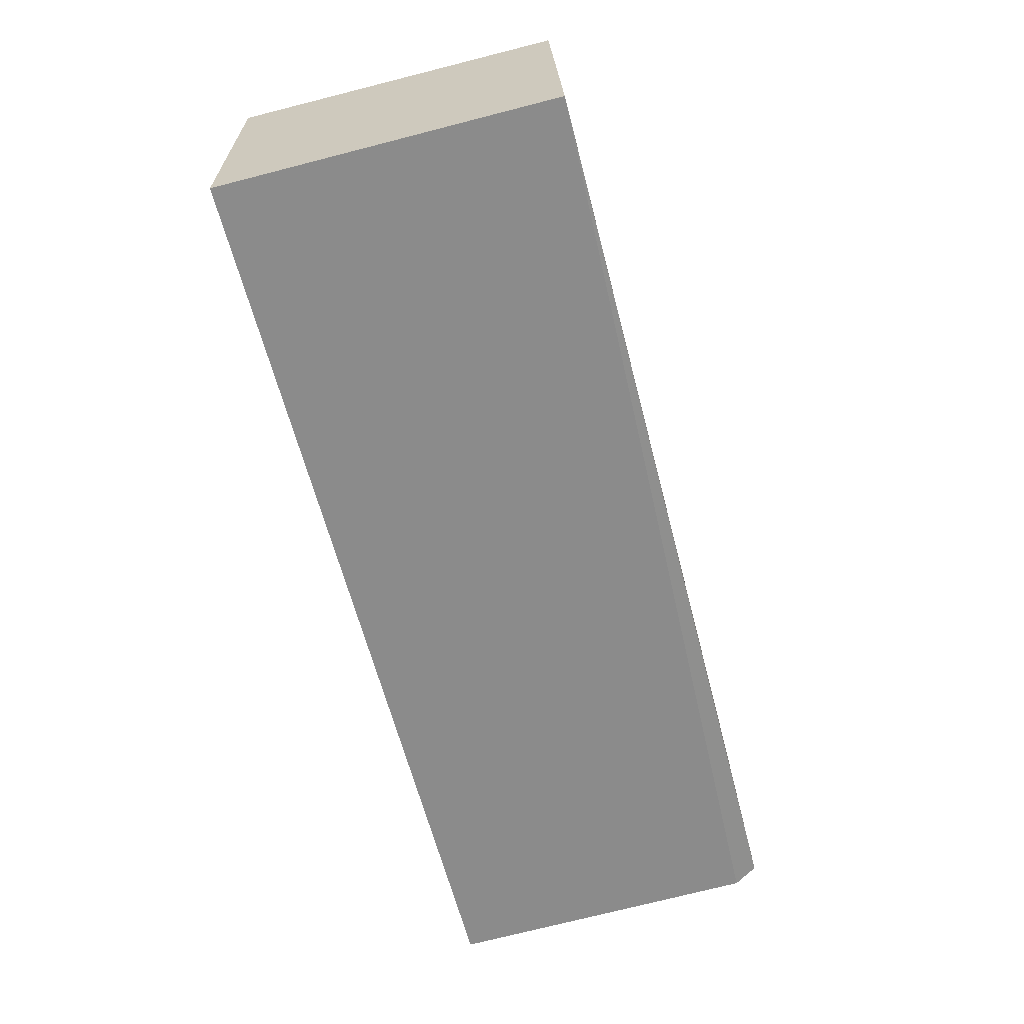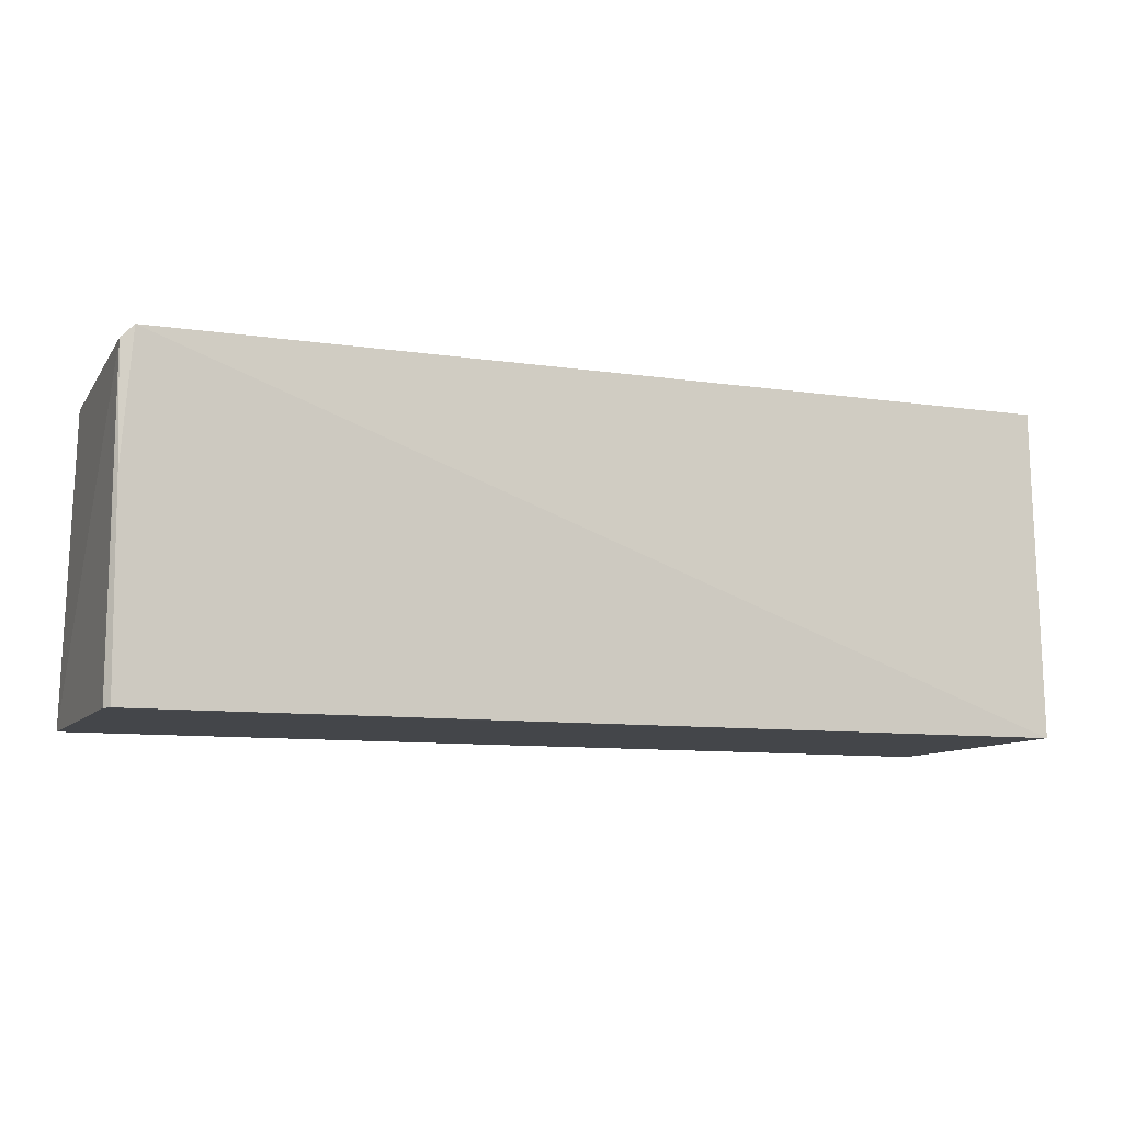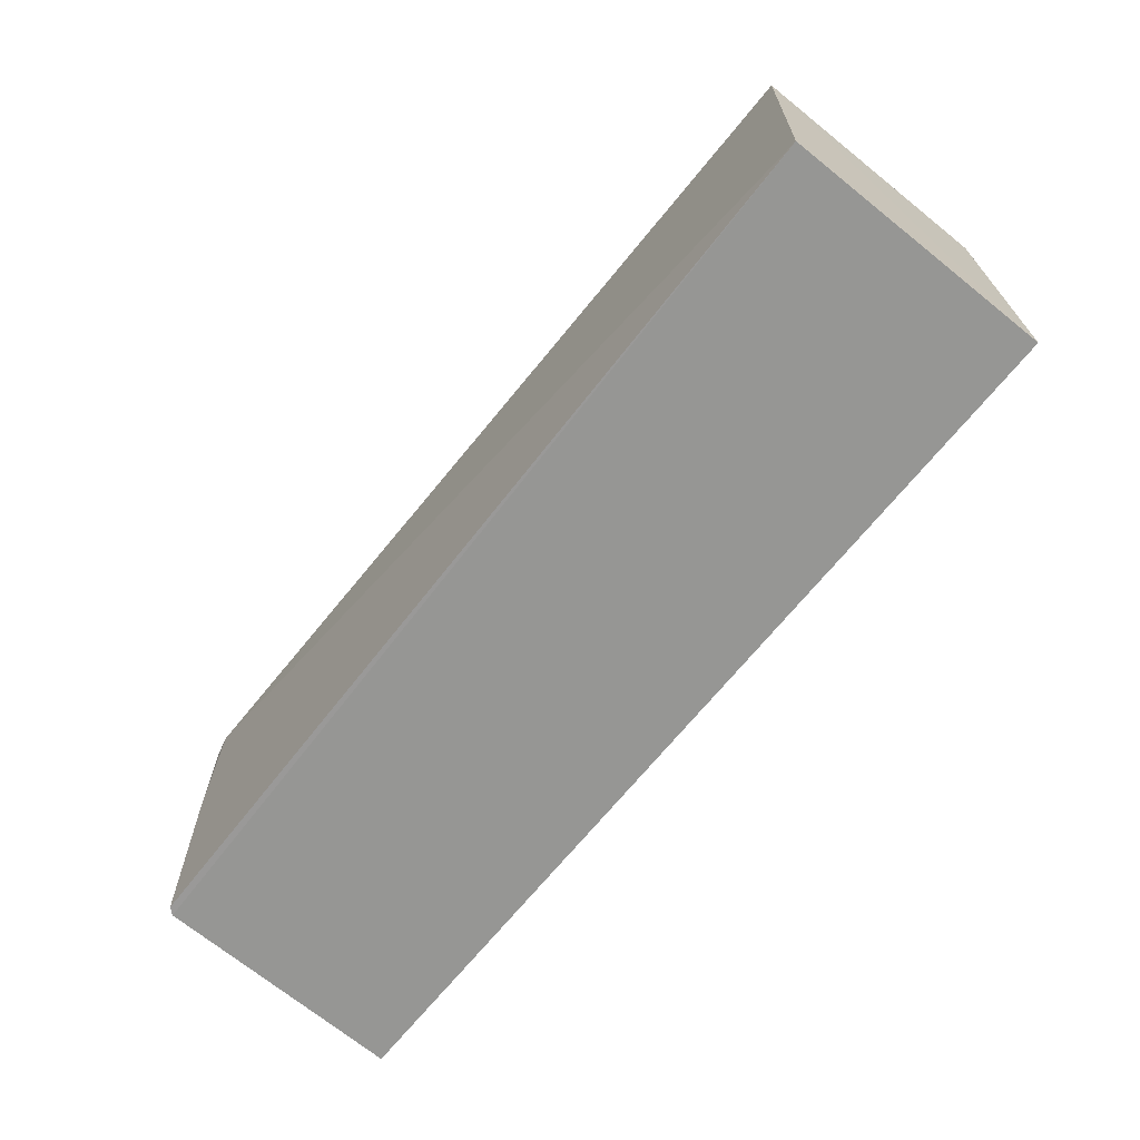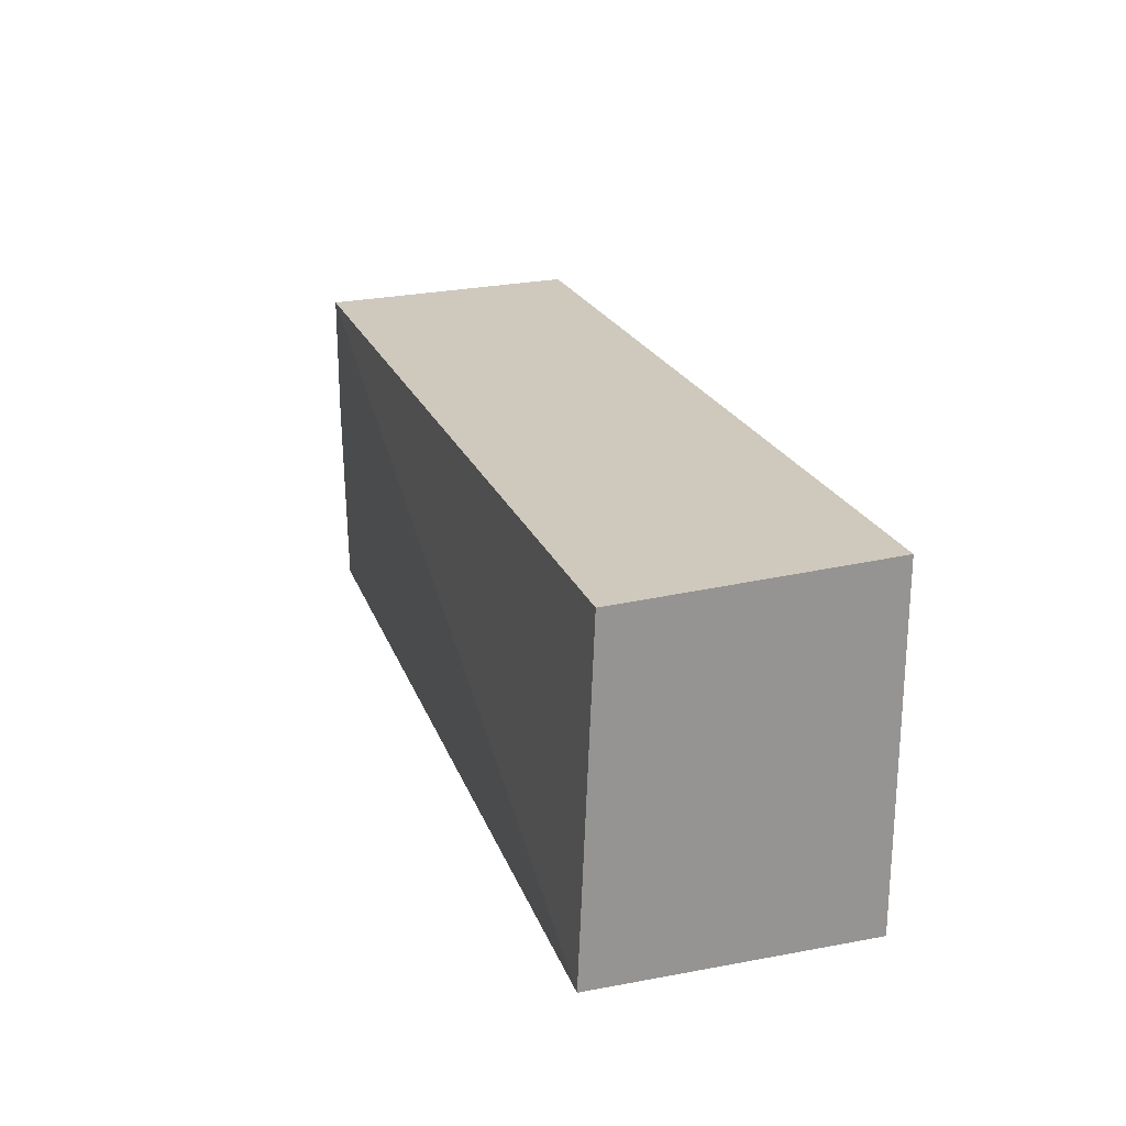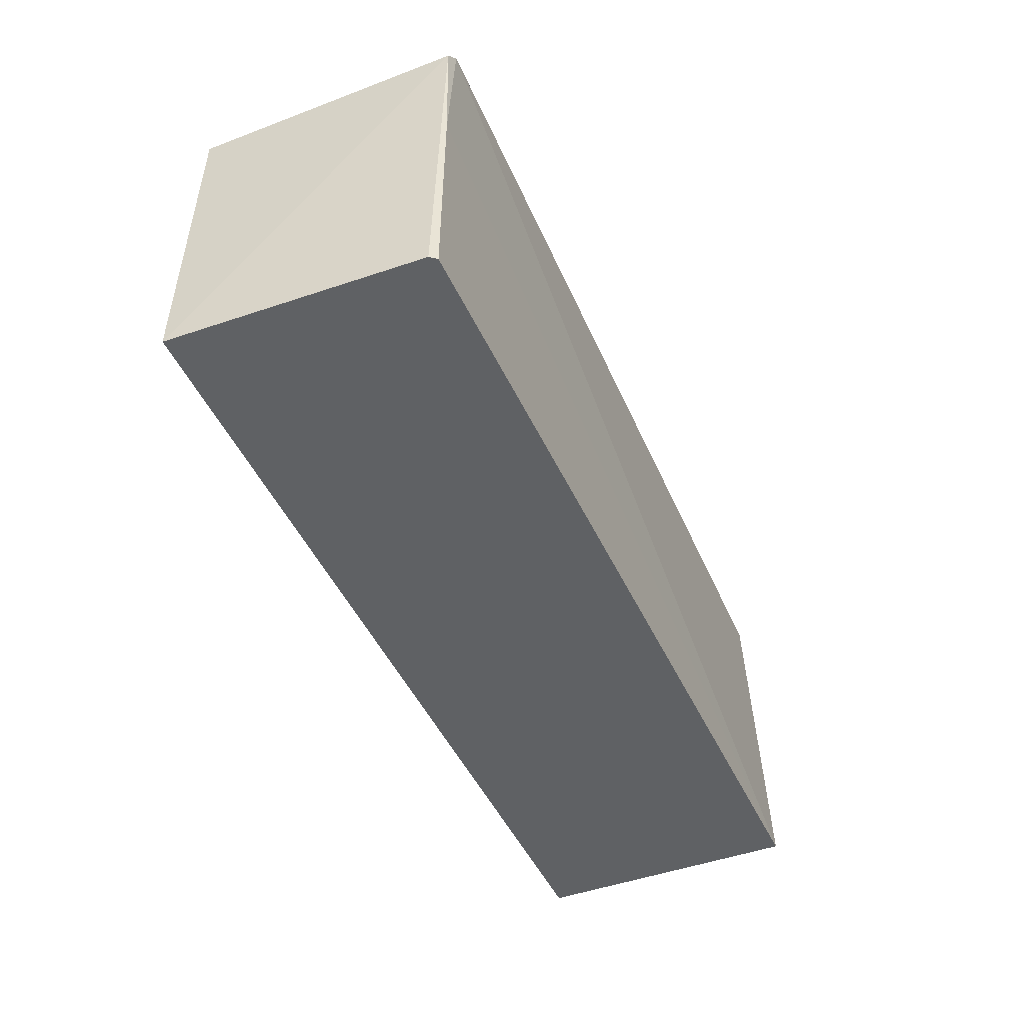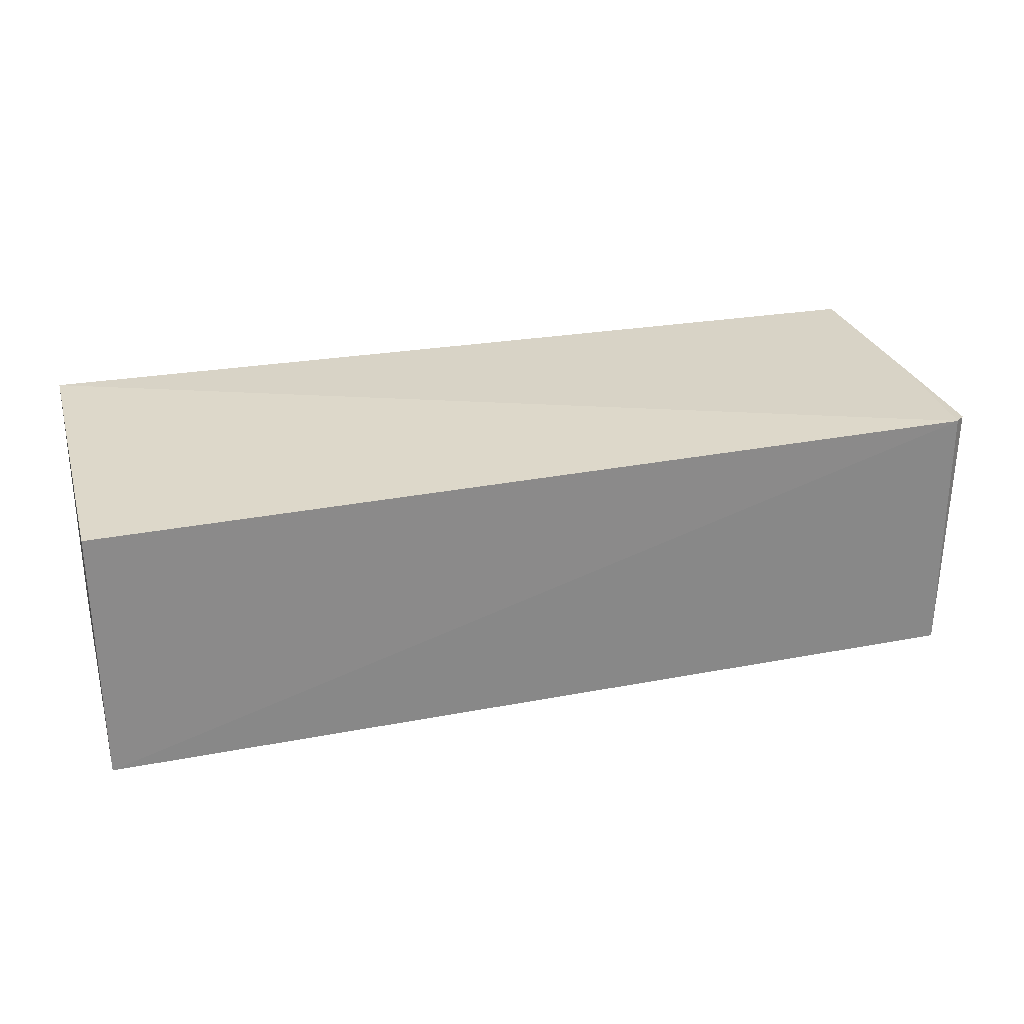
<metadata>
{"format":"obj","ext":"obj","renderer":"f3d","projection":"perspective","resolution":1024,"background":"white","views":[{"elev":-63.8,"azim":104.7,"up":"+Z"},{"elev":-9.7,"azim":-20.8,"up":"+Y"},{"elev":-67.7,"azim":51.3,"up":"+Y"},{"elev":22.3,"azim":72.3,"up":"+Y"},{"elev":-45.7,"azim":-67.1,"up":"+Y"},{"elev":28.7,"azim":164.2,"up":"+Z"}]}
</metadata>
<code>
v 0.0294 0.02889 0.1034
v 0.02934 -0.0001025 0.1046
v 0.02935 -0.0001185 0.08098
v -0.04949 0.02954 0.08101
v -0.05082 0.02778 0.1037
v 0.02933 0.02981 0.08096
v -0.04971 0.02891 0.1039
v -0.05154 -0.0001021 0.08094
v -0.05041 -8.355e-05 0.1035
v -0.0509 -0.0001129 0.1029
v -0.05074 0.02746 0.08085
v -0.05057 0.01747 0.1038
f 1 2 3
f 6 1 3
f 7 2 1
f 7 4 5
f 7 6 4
f 7 1 6
f 10 8 3
f 10 3 2
f 10 2 9
f 10 5 8
f 11 8 5
f 11 5 4
f 11 4 6
f 11 6 3
f 11 3 8
f 12 7 5
f 12 10 9
f 12 5 10
f 12 9 2
f 12 2 7

</code>
